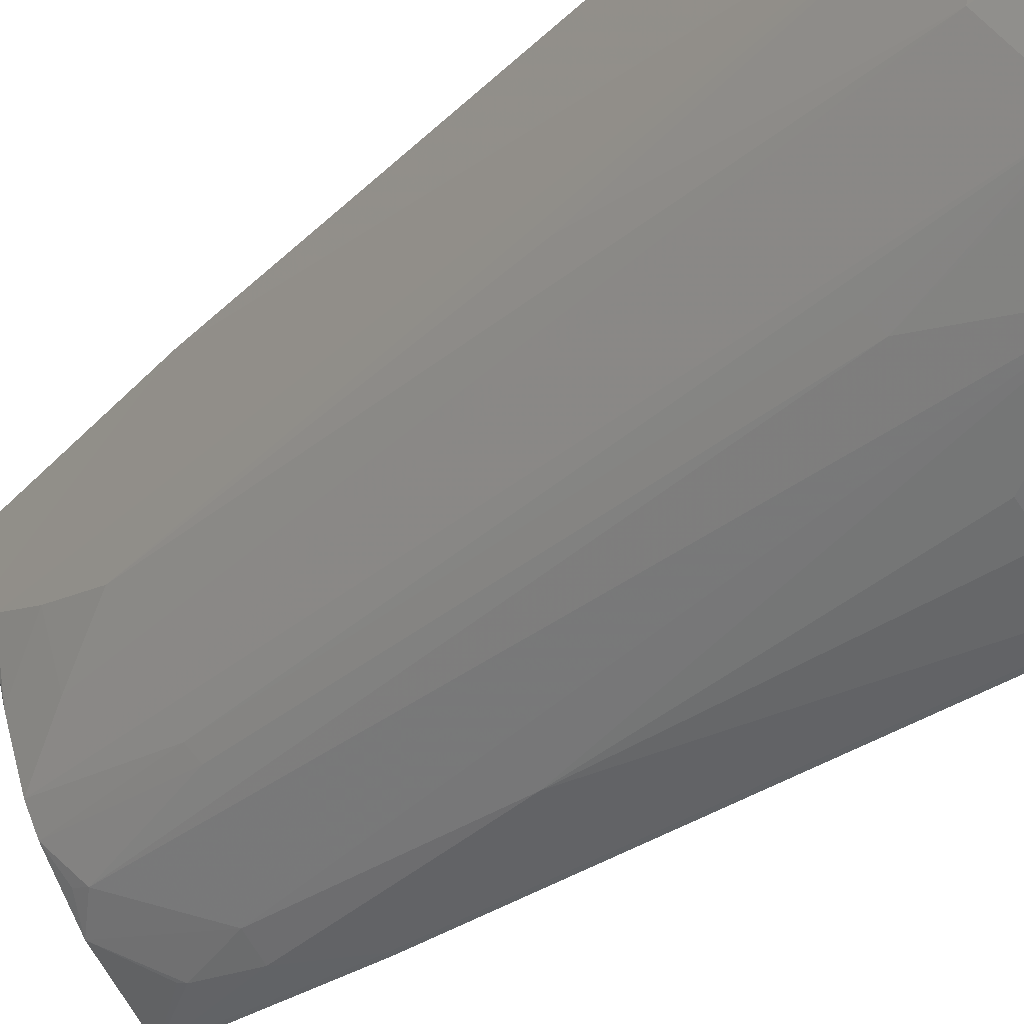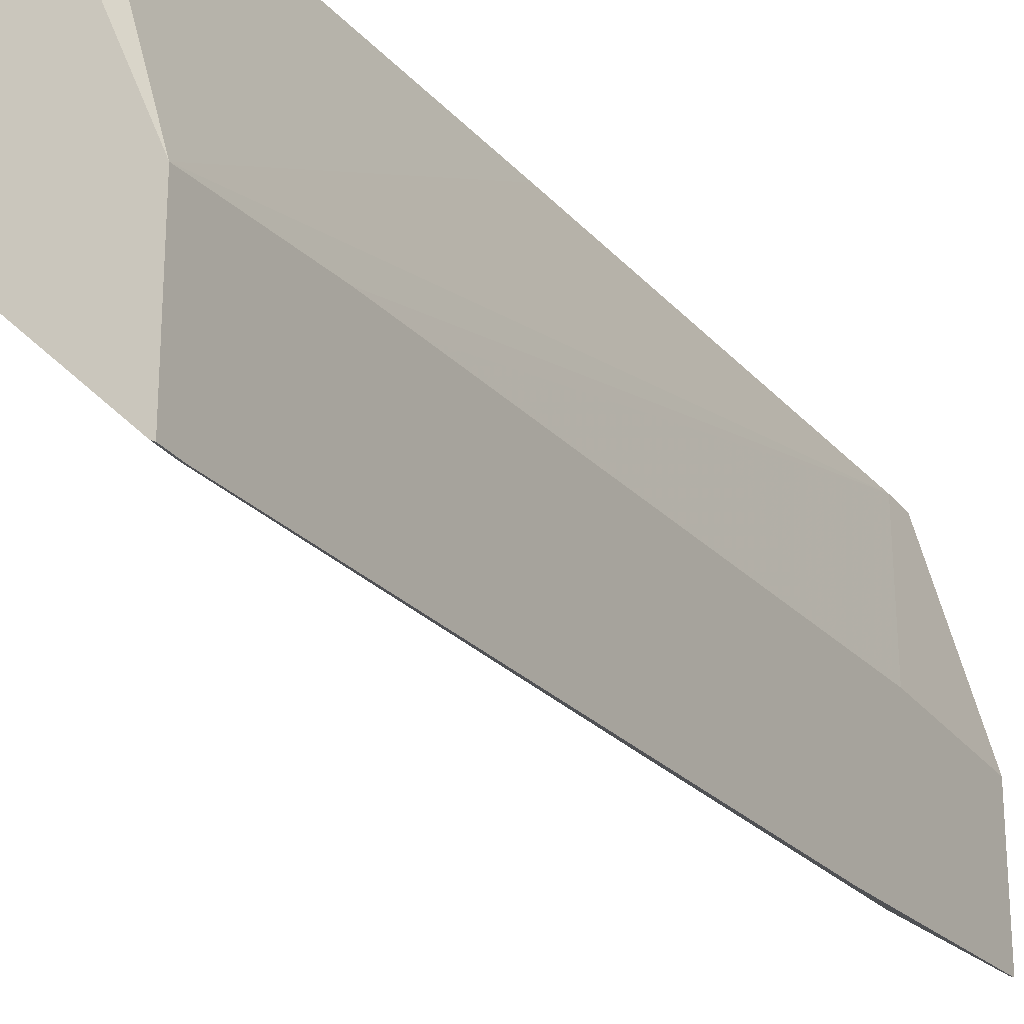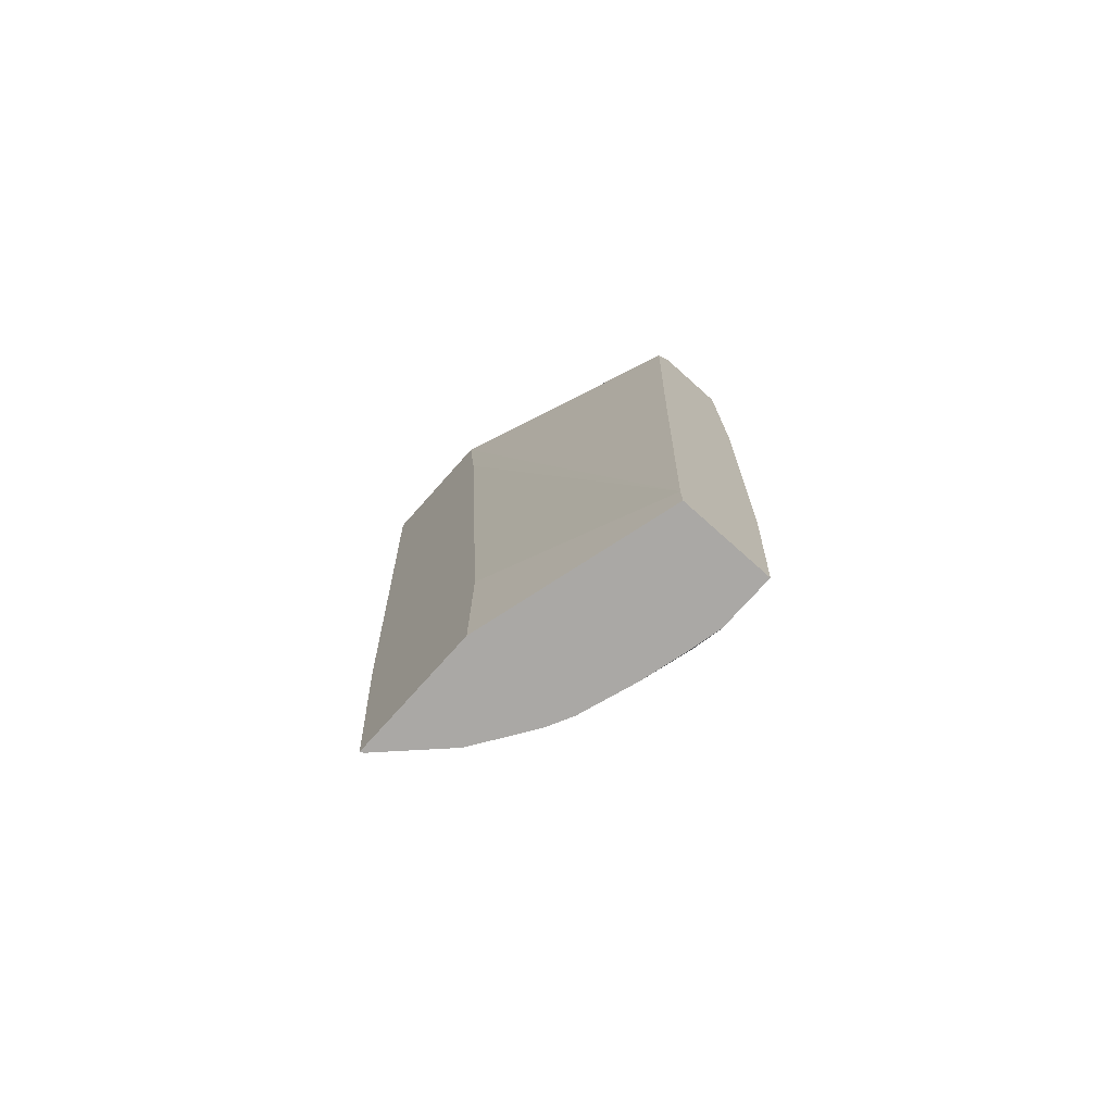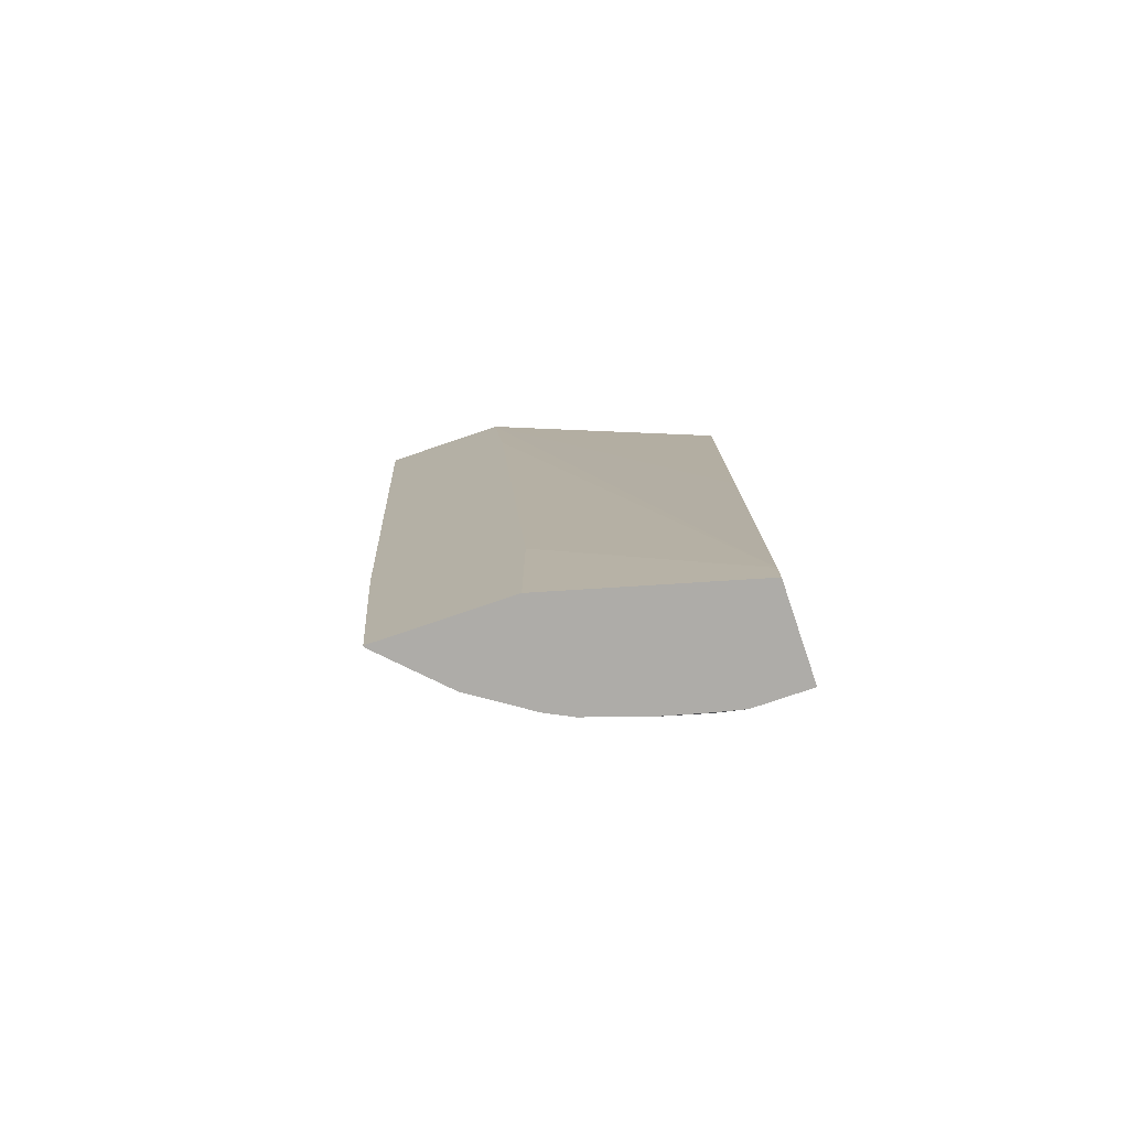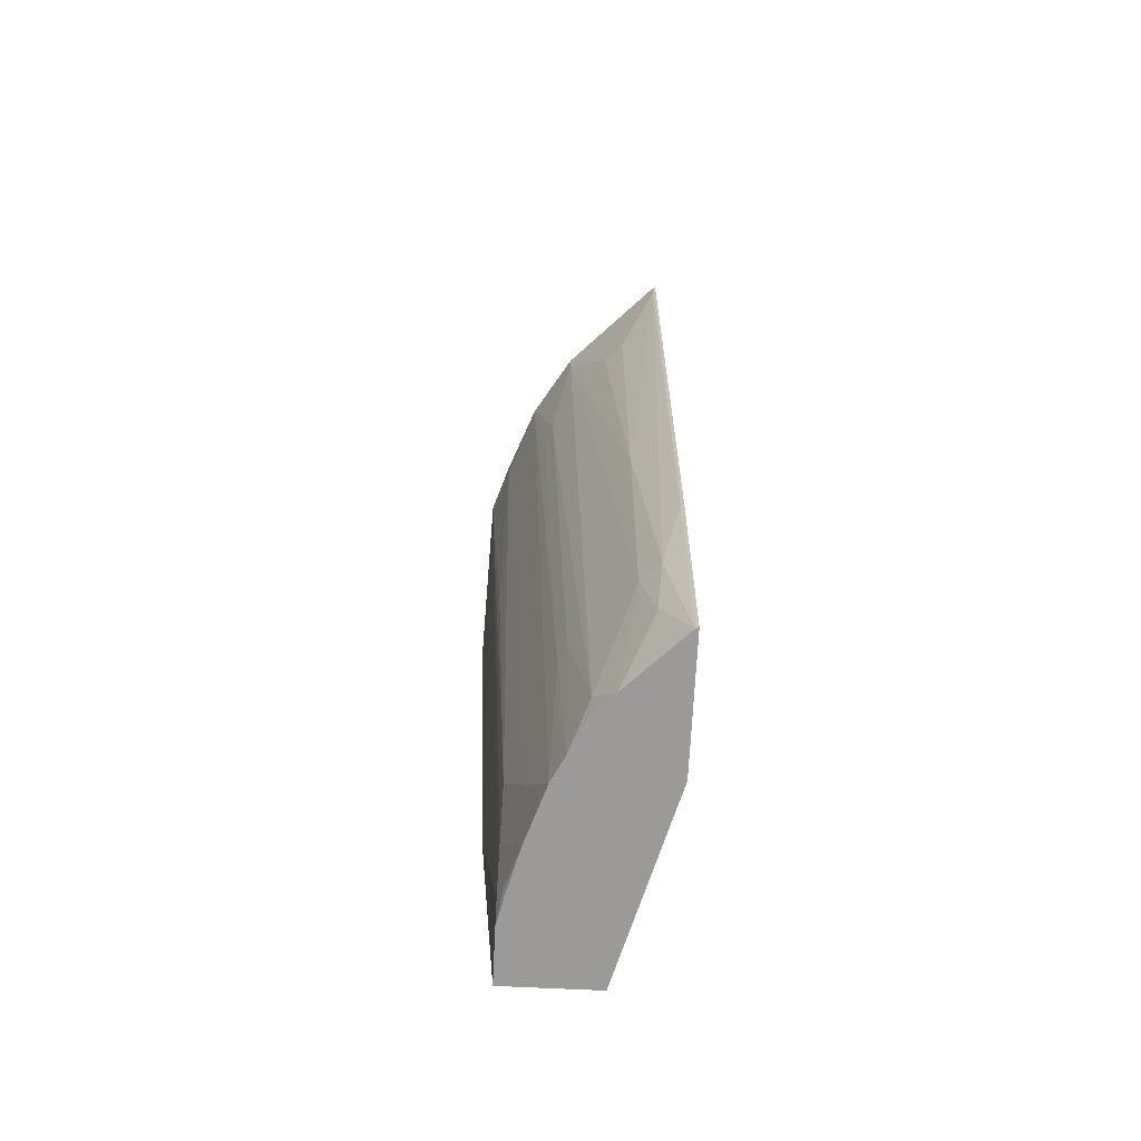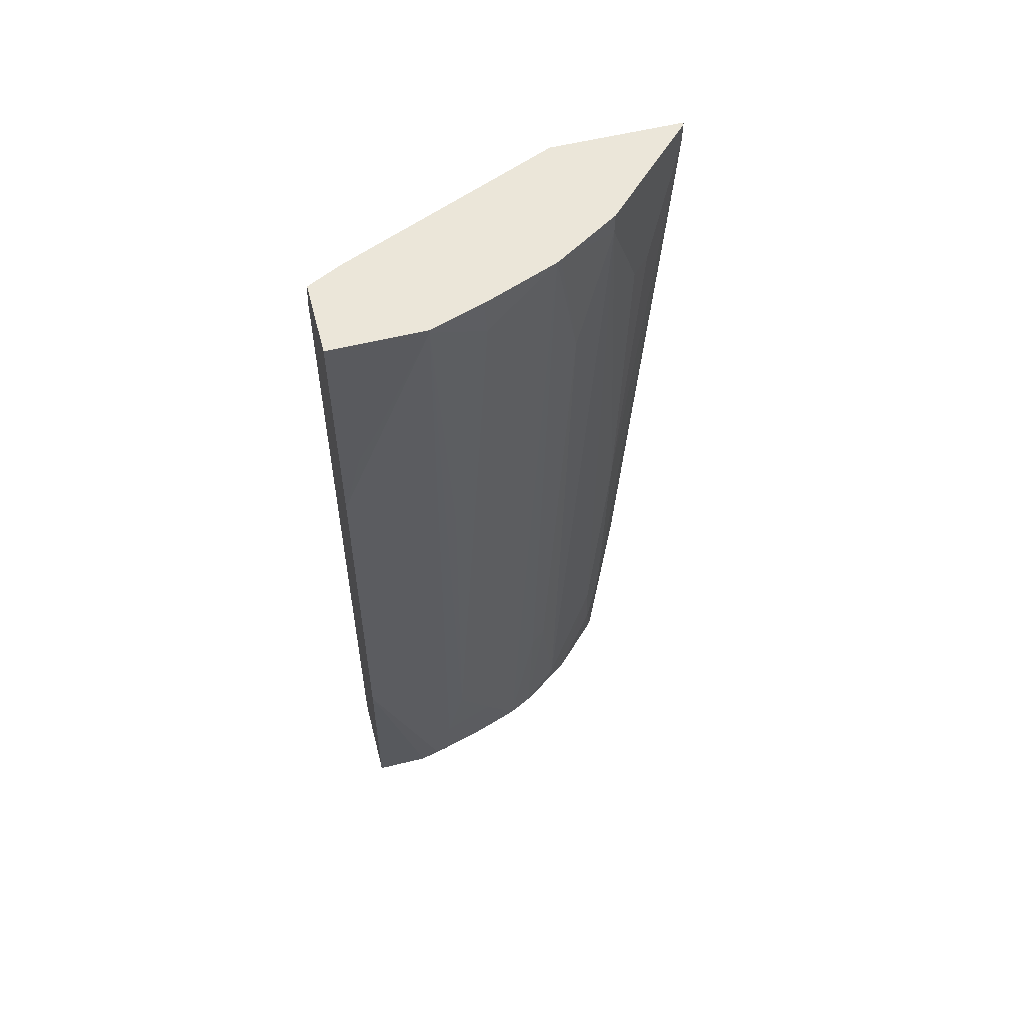
<metadata>
{"format":"obj","ext":"obj","renderer":"f3d","projection":"perspective","resolution":1024,"background":"white","views":[{"elev":-30.3,"azim":142.0,"up":"+Z"},{"elev":-26.1,"azim":-151.4,"up":"+Z"},{"elev":-75.2,"azim":-41.8,"up":"+Y"},{"elev":-76.9,"azim":-71.2,"up":"+Y"},{"elev":-69.3,"azim":177.2,"up":"+Y"},{"elev":57.2,"azim":75.6,"up":"+Y"}]}
</metadata>
<code>
v 0.4466 0.164 -0.0001639
v 0.4466 0.164 -0.08933
v 0.3758 0.164 -0.0001639
v 0.4466 -5.187e-05 -0.0001639
v 0.4466 0.1607 -0.08933
v 0.4299 0.164 -0.1397
v 0.3703 0.164 -0.009762
v 0.3751 0.1639 -0.0001639
v 0.4466 -5.187e-05 -0.0179
v 0.4465 -0.07166 -0.0001639
v 0.4287 -0.1608 -0.1072
v 0.4287 0.125 -0.1429
v 0.4466 0.03571 -0.03574
v 0.4286 -0.5003 -0.0001639
v 0.4109 -0.7145 -0.07149
v 0.4109 -0.6609 -0.08933
v 0.4109 -0.5895 -0.1072
v 0.4287 0.164 -0.1429
v 0.3589 0.164 -0.03249
v 0.3573 0.125 -0.0001639
v 0.4021 0.164 -0.2111
v 0.393 -0.6609 -0.1429
v 0.3751 -0.7271 -0.1786
v 0.4109 -0.7271 -0.0001639
v 0.4109 -0.7271 -0.05362
v 0.4064 -0.7235 -0.08041
v 0.393 -0.7271 -0.1251
v 0.271 0.164 -0.2396
v 0.3394 -0.268 -0.0001639
v 0.3885 0.008932 -0.2233
v 0.3811 0.01783 -0.2382
v 0.3996 0.164 -0.2154
v 0.3707 -0.5626 -0.2054
v 0.371 -0.7271 -0.187
v 0.3216 -0.7271 -0.0001639
v 0.4055 -0.7271 -0.07684
v 0.4037 -0.7271 -0.08398
v 0.271 0.164 -0.3647
v 0.271 0.02393 -0.2261
v 0.3216 -0.6967 -0.0001639
v 0.3632 -0.5537 -0.2203
v 0.3632 0.1429 -0.2739
v 0.3454 -0.6967 -0.2382
v 0.3632 0.164 -0.2739
v 0.365 -0.7271 -0.1989
v 0.3632 -0.7271 -0.2024
v 0.271 -0.7271 -0.186
v 0.2739 0.164 -0.3632
v 0.271 0.1429 -0.3647
v 0.271 -0.04009 -0.2217
v 0.271 -0.576 -0.186
v 0.3275 0.03571 -0.3096
v 0.3097 -0.5895 -0.2918
v 0.3097 -0.3215 -0.3096
v 0.3461 -0.7145 -0.2322
v 0.3275 -0.7271 -0.256
v 0.3275 0.164 -0.3096
v 0.271 -0.7271 -0.3111
v 0.2739 0.1429 -0.3632
v 0.271 -0.5002 -0.3289
v 0.3097 0.03571 -0.3275
v 0.2918 0.08926 -0.3454
v 0.2977 -0.6609 -0.2977
v 0.2918 -0.5895 -0.3096
v 0.3097 -0.7271 -0.2739
v 0.2992 -0.6698 -0.2948
v 0.2739 -0.7271 -0.3096
v 0.2739 -0.5002 -0.3275
f 30 33 41
f 30 41 31
f 31 42 32
f 31 41 43
f 31 43 42
f 35 40 51
f 33 45 46
f 33 46 41
f 35 51 47
f 38 48 59
f 28 40 29
f 38 59 49
f 33 34 45
f 28 39 40
f 23 34 33
f 28 51 50
f 28 47 51
f 28 58 47
f 28 60 58
f 28 49 60
f 28 38 49
f 26 37 27
f 26 36 37
f 25 36 26
f 23 45 34
f 23 46 45
f 23 56 46
f 23 65 56
f 39 50 40
f 28 50 39
f 40 50 51
f 54 62 61
f 42 52 57
f 65 67 66
f 64 67 68
f 63 67 64
f 63 66 67
f 59 64 68
f 58 68 67
f 58 60 68
f 56 66 63
f 56 65 66
f 23 67 65
f 54 59 62
f 54 64 59
f 53 64 54
f 53 63 64
f 41 46 43
f 53 56 63
f 52 62 59
f 52 61 62
f 49 68 60
f 49 59 68
f 48 52 59
f 48 57 52
f 46 56 55
f 43 56 53
f 43 55 56
f 43 46 55
f 42 54 52
f 42 53 54
f 42 43 53
f 42 57 44
f 52 54 61
f 23 58 67
f 32 42 44
f 23 35 47
f 5 12 6
f 5 11 12
f 4 10 9
f 3 7 8
f 2 5 6
f 1 5 2
f 1 13 5
f 1 9 13
f 1 4 9
f 1 10 4
f 1 14 10
f 1 24 14
f 1 35 24
f 1 40 35
f 5 13 10
f 1 29 40
f 1 8 20
f 1 3 8
f 1 7 3
f 1 19 7
f 1 28 19
f 1 48 38
f 1 57 48
f 1 44 57
f 1 32 44
f 1 21 32
f 1 18 21
f 1 6 18
f 1 2 6
f 23 47 58
f 1 20 29
f 5 10 14
f 1 38 28
f 5 15 16
f 23 24 35
f 5 14 15
f 23 25 24
f 23 36 25
f 23 37 36
f 21 33 30
f 21 23 33
f 21 31 32
f 21 30 31
f 20 28 29
f 19 28 20
f 16 22 17
f 16 23 22
f 16 27 23
f 15 27 16
f 23 27 37
f 15 25 26
f 5 17 11
f 15 26 27
f 5 16 17
f 6 12 18
f 7 20 8
f 9 10 13
f 11 17 12
f 7 19 20
f 12 17 22
f 12 22 23
f 12 23 21
f 14 24 25
f 14 25 15
f 12 21 18

</code>
